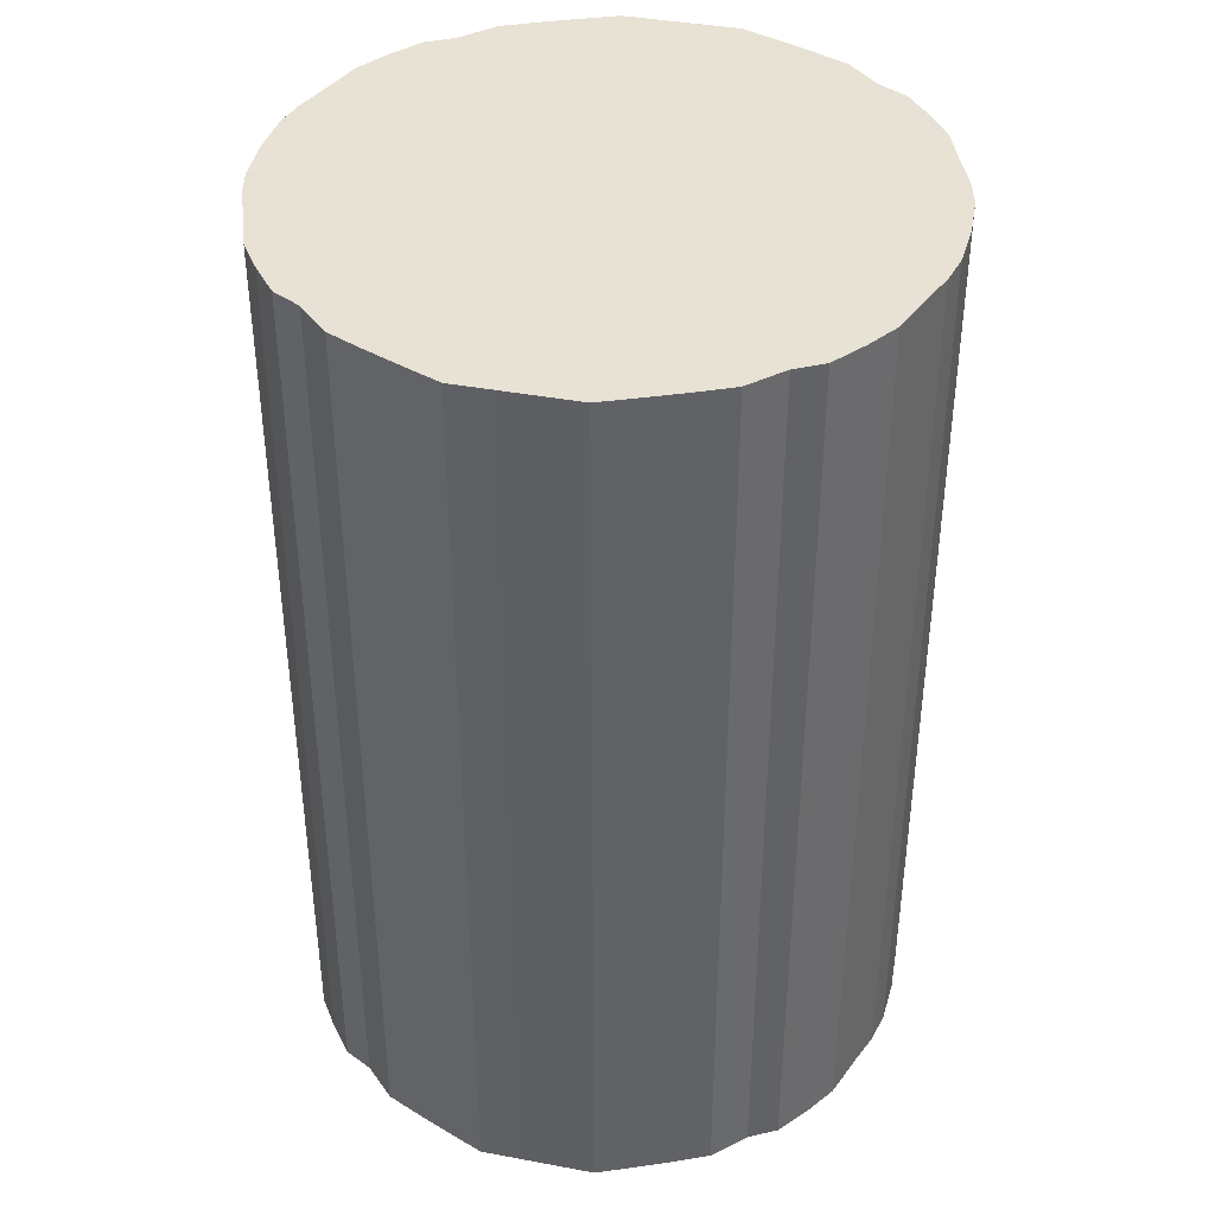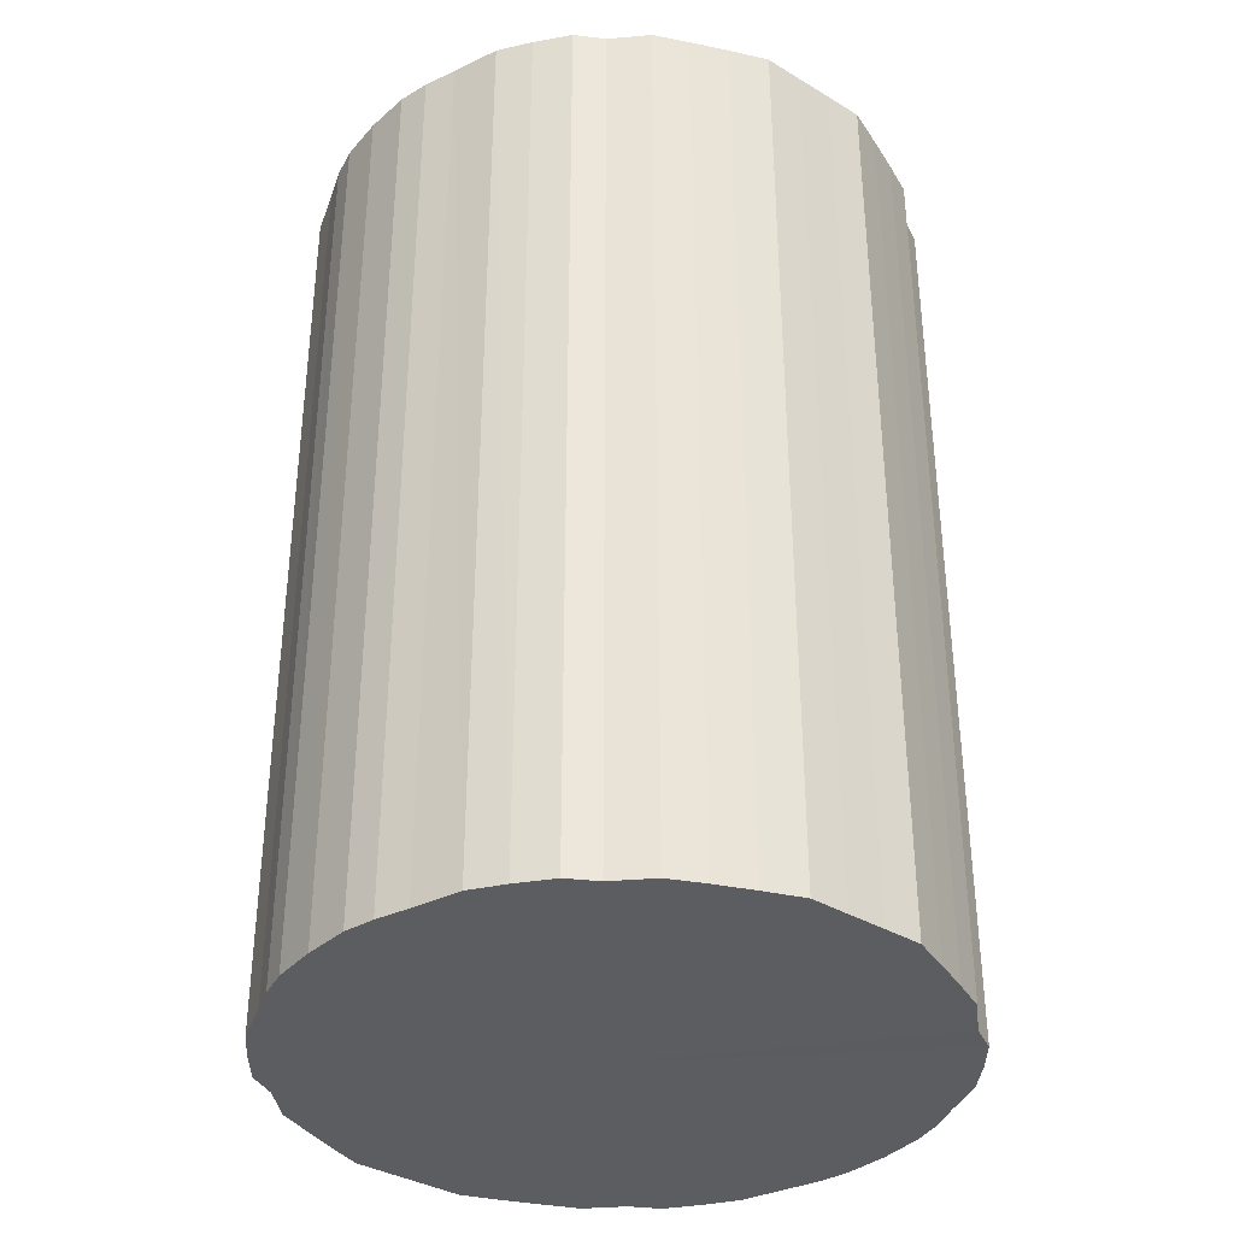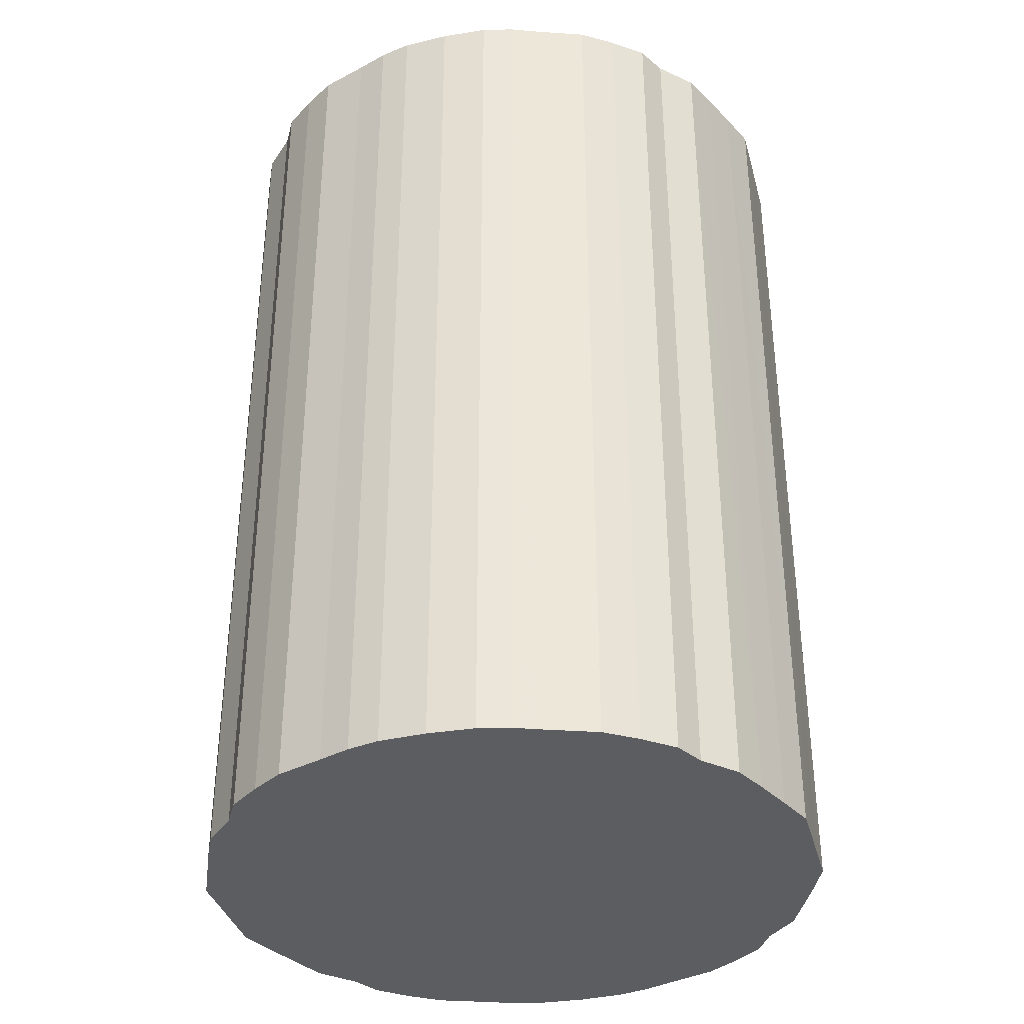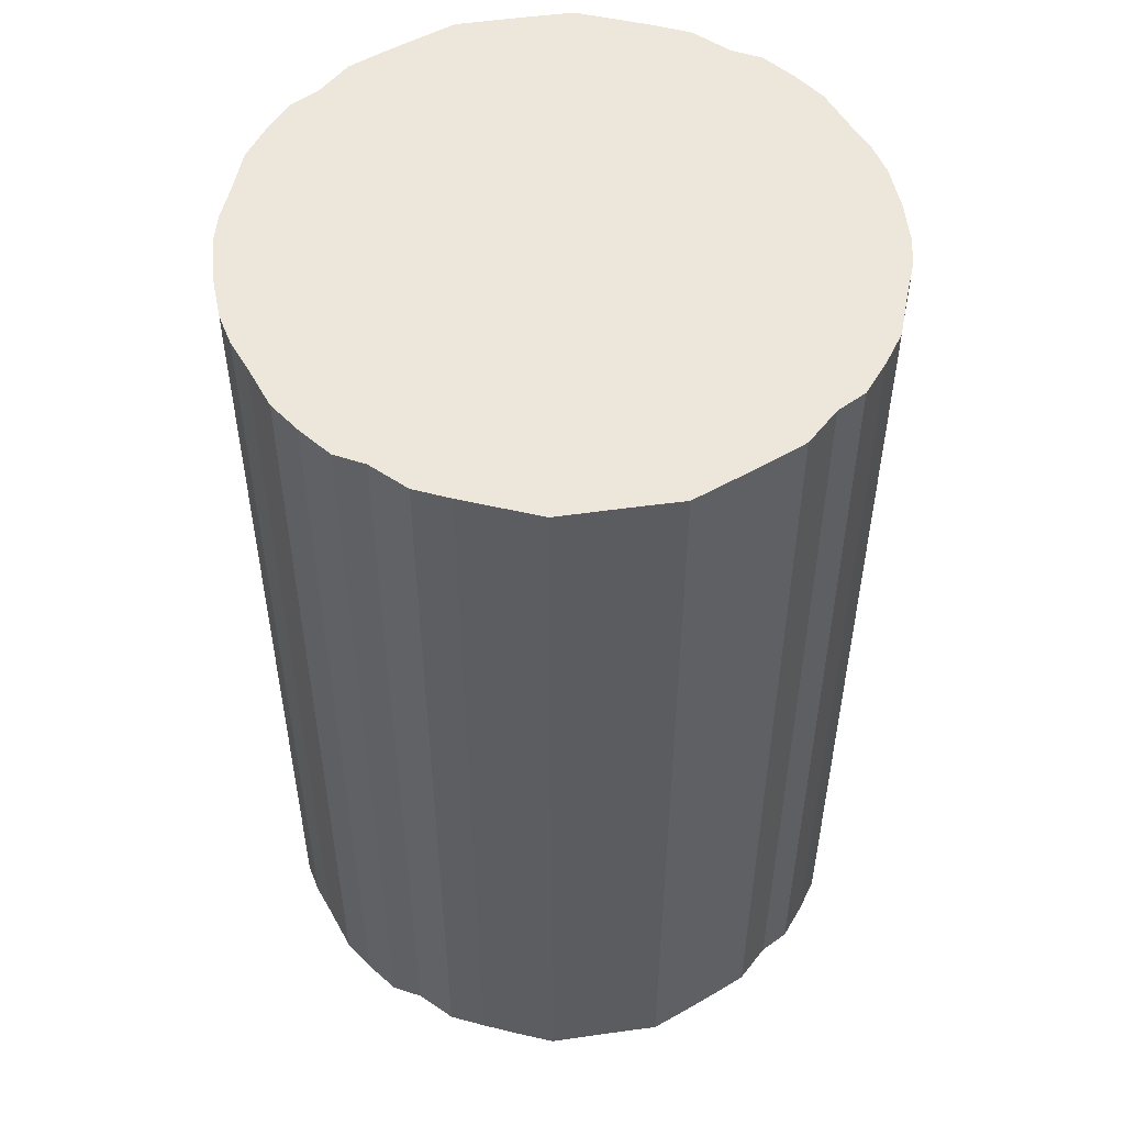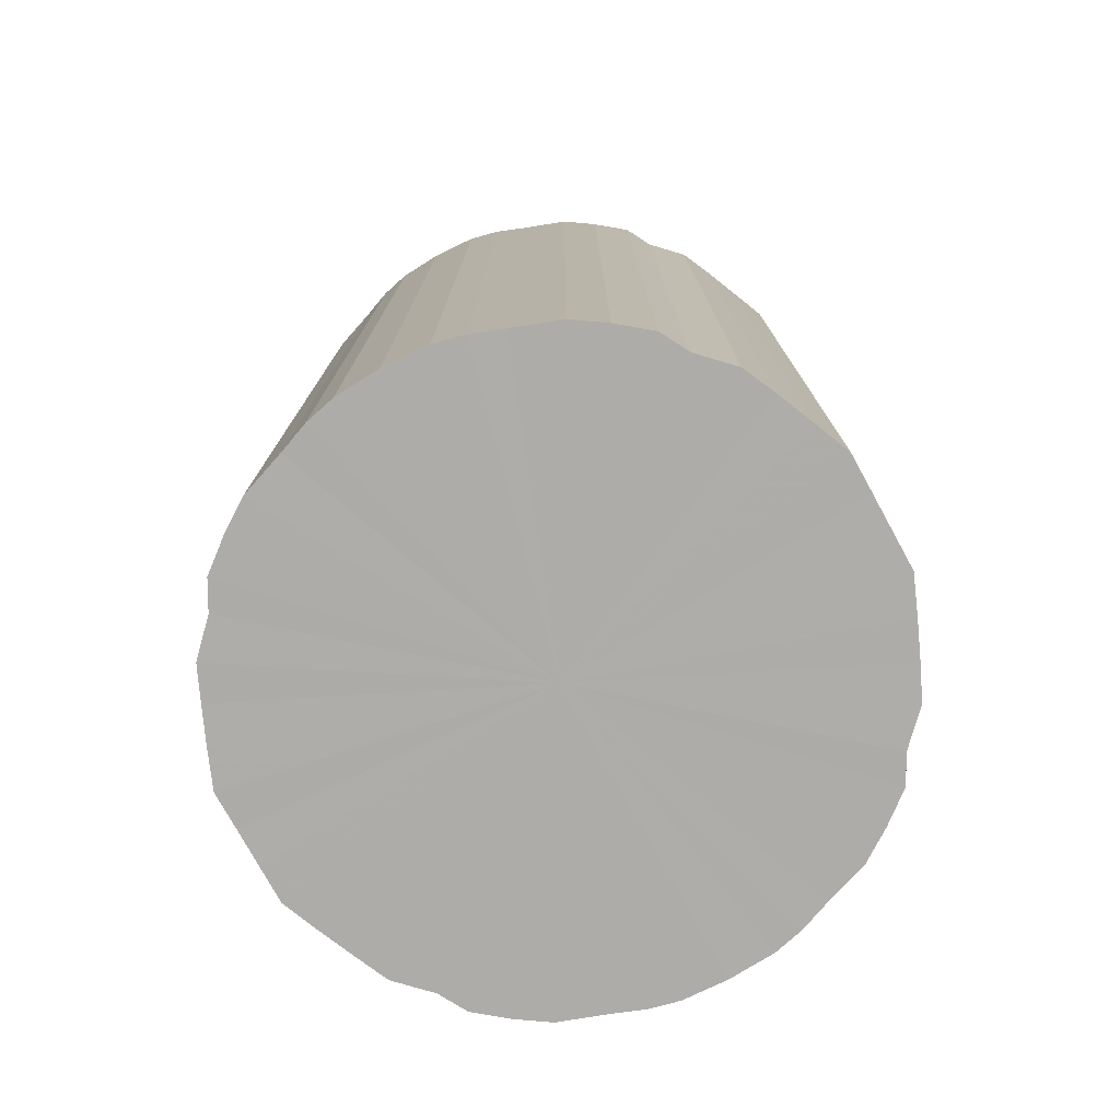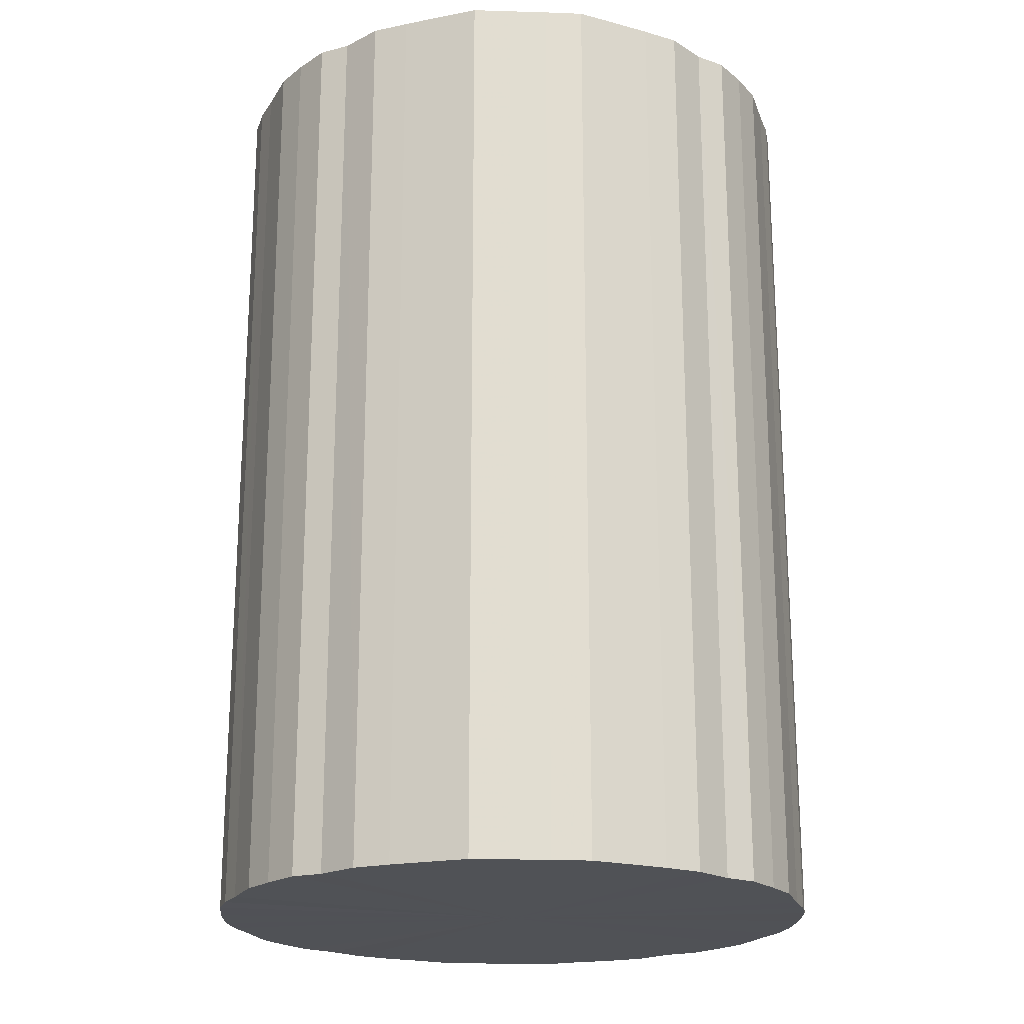
<metadata>
{"format":"obj","ext":"obj","renderer":"f3d","projection":"perspective","resolution":1024,"background":"white","views":[{"elev":39.9,"azim":103.0,"up":"+Y"},{"elev":-35.8,"azim":51.6,"up":"+Y"},{"elev":-35.9,"azim":14.7,"up":"+Y"},{"elev":52.1,"azim":-98.6,"up":"+Y"},{"elev":-76.9,"azim":-151.2,"up":"+Y"},{"elev":-20.7,"azim":86.8,"up":"+Y"}]}
</metadata>
<code>
o 13435
v 2177 1887 7.47
v 2177 1887 7.472
v 2177 1888 7.47
v 2177 1887 7.476
v 2177 1888 7.472
v 2177 1887 7.472
v 2177 1888 7.472
v 2177 1887 7.484
v 2177 1888 7.476
v 2177 1887 7.476
v 2177 1888 7.476
v 2177 1887 7.495
v 2177 1888 7.484
v 2177 1887 7.484
v 2177 1888 7.484
v 2177 1887 7.508
v 2177 1888 7.495
v 2177 1887 7.495
v 2177 1888 7.495
v 2177 1887 7.524
v 2177 1888 7.508
v 2177 1887 7.508
v 2177 1888 7.508
v 2177 1887 7.543
v 2177 1888 7.524
v 2177 1887 7.524
v 2177 1888 7.524
v 2177 1887 7.563
v 2177 1888 7.543
v 2177 1887 7.543
v 2177 1888 7.543
v 2177 1887 7.585
v 2177 1888 7.563
v 2177 1887 7.563
v 2177 1888 7.563
v 2177 1887 7.608
v 2177 1888 7.585
v 2177 1887 7.585
v 2177 1888 7.585
v 2177 1887 7.633
v 2177 1888 7.608
v 2177 1887 7.608
v 2177 1888 7.608
v 2177 1887 7.657
v 2177 1888 7.633
v 2177 1887 7.633
v 2177 1888 7.633
v 2177 1887 7.683
v 2177 1888 7.657
v 2177 1887 7.657
v 2177 1888 7.657
v 2177 1887 7.707
v 2177 1888 7.683
v 2177 1887 7.683
v 2177 1888 7.683
v 2177 1887 7.732
v 2177 1888 7.707
v 2177 1887 7.707
v 2177 1888 7.707
v 2177 1887 7.755
v 2177 1888 7.732
v 2177 1887 7.732
v 2177 1888 7.732
v 2177 1887 7.777
v 2177 1888 7.755
v 2177 1887 7.755
v 2177 1888 7.755
v 2177 1887 7.797
v 2177 1888 7.777
v 2177 1887 7.777
v 2177 1888 7.777
v 2177 1887 7.816
v 2177 1888 7.797
v 2177 1887 7.797
v 2177 1888 7.797
v 2177 1887 7.832
v 2177 1888 7.816
v 2177 1887 7.816
v 2177 1888 7.816
v 2177 1887 7.845
v 2177 1888 7.832
v 2177 1887 7.832
v 2177 1888 7.832
v 2177 1887 7.856
v 2177 1888 7.845
v 2177 1887 7.845
v 2177 1888 7.845
v 2177 1887 7.864
v 2177 1888 7.856
v 2177 1887 7.856
v 2177 1888 7.856
v 2177 1887 7.868
v 2177 1888 7.864
v 2177 1887 7.864
v 2177 1888 7.864
v 2177 1887 7.87
v 2177 1888 7.868
v 2177 1887 7.868
v 2177 1888 7.868
v 2177 1888 7.87
v 2177 1888 7.47
v 2177 1887 7.472
v 2177 1888 7.472
v 2177 1887 7.476
v 2177 1888 7.476
v 2177 1888 7.472
v 2177 1887 7.47
v 2177 1888 7.476
v 2177 1887 7.472
v 2177 1887 7.484
v 2177 1888 7.484
v 2177 1888 7.484
v 2177 1887 7.476
v 2177 1888 7.495
v 2177 1887 7.484
v 2177 1887 7.495
v 2177 1888 7.495
v 2177 1888 7.508
v 2177 1887 7.495
v 2177 1888 7.524
v 2177 1887 7.508
v 2177 1887 7.508
v 2177 1888 7.508
v 2177 1888 7.543
v 2177 1887 7.524
v 2177 1888 7.563
v 2177 1887 7.543
v 2177 1887 7.524
v 2177 1888 7.524
v 2177 1888 7.585
v 2177 1887 7.563
v 2177 1888 7.608
v 2177 1887 7.585
v 2177 1887 7.543
v 2177 1888 7.543
v 2177 1888 7.633
v 2177 1887 7.608
v 2177 1888 7.657
v 2177 1887 7.633
v 2177 1887 7.563
v 2177 1888 7.563
v 2177 1888 7.683
v 2177 1887 7.657
v 2177 1888 7.707
v 2177 1887 7.683
v 2177 1887 7.585
v 2177 1888 7.585
v 2177 1888 7.732
v 2177 1887 7.707
v 2177 1888 7.755
v 2177 1887 7.732
v 2177 1887 7.608
v 2177 1888 7.608
v 2177 1888 7.777
v 2177 1887 7.755
v 2177 1888 7.797
v 2177 1887 7.777
v 2177 1887 7.633
v 2177 1888 7.633
v 2177 1888 7.816
v 2177 1887 7.797
v 2177 1888 7.832
v 2177 1887 7.816
v 2177 1887 7.657
v 2177 1888 7.657
v 2177 1888 7.845
v 2177 1887 7.832
v 2177 1888 7.856
v 2177 1887 7.845
v 2177 1887 7.683
v 2177 1888 7.683
v 2177 1888 7.864
v 2177 1887 7.856
v 2177 1888 7.868
v 2177 1887 7.864
v 2177 1887 7.707
v 2177 1888 7.707
v 2177 1888 7.87
v 2177 1887 7.868
v 2177 1888 7.868
v 2177 1887 7.87
v 2177 1887 7.732
v 2177 1888 7.732
v 2177 1888 7.864
v 2177 1887 7.868
v 2177 1888 7.856
v 2177 1887 7.864
v 2177 1887 7.755
v 2177 1888 7.755
v 2177 1888 7.845
v 2177 1887 7.856
v 2177 1888 7.832
v 2177 1887 7.845
v 2177 1887 7.777
v 2177 1888 7.777
v 2177 1888 7.816
v 2177 1887 7.832
v 2177 1888 7.797
v 2177 1887 7.816
v 2177 1887 7.797
v 2177 1887 7.67
v 2177 1887 7.472
v 2177 1887 7.47
v 2177 1887 7.476
v 2177 1887 7.472
v 2177 1887 7.484
v 2177 1887 7.476
v 2177 1887 7.495
v 2177 1887 7.484
v 2177 1887 7.508
v 2177 1887 7.495
v 2177 1887 7.524
v 2177 1887 7.508
v 2177 1887 7.543
v 2177 1887 7.524
v 2177 1887 7.563
v 2177 1887 7.543
v 2177 1887 7.585
v 2177 1887 7.563
v 2177 1887 7.608
v 2177 1887 7.585
v 2177 1887 7.633
v 2177 1887 7.608
v 2177 1887 7.657
v 2177 1887 7.633
v 2177 1887 7.683
v 2177 1887 7.657
v 2177 1887 7.707
v 2177 1887 7.683
v 2177 1887 7.732
v 2177 1887 7.707
v 2177 1887 7.755
v 2177 1887 7.732
v 2177 1887 7.777
v 2177 1887 7.755
v 2177 1887 7.797
v 2177 1887 7.777
v 2177 1887 7.816
v 2177 1887 7.797
v 2177 1887 7.832
v 2177 1887 7.816
v 2177 1887 7.845
v 2177 1887 7.832
v 2177 1887 7.856
v 2177 1887 7.845
v 2177 1887 7.864
v 2177 1887 7.856
v 2177 1887 7.868
v 2177 1887 7.864
v 2177 1887 7.87
v 2177 1887 7.868
v 2177 1888 7.67
v 2177 1888 7.47
v 2177 1888 7.472
v 2177 1888 7.472
v 2177 1888 7.476
v 2177 1888 7.476
v 2177 1888 7.484
v 2177 1888 7.484
v 2177 1888 7.495
v 2177 1888 7.495
v 2177 1888 7.508
v 2177 1888 7.508
v 2177 1888 7.524
v 2177 1888 7.524
v 2177 1888 7.543
v 2177 1888 7.543
v 2177 1888 7.563
v 2177 1888 7.563
v 2177 1888 7.585
v 2177 1888 7.585
v 2177 1888 7.608
v 2177 1888 7.608
v 2177 1888 7.633
v 2177 1888 7.633
v 2177 1888 7.657
v 2177 1888 7.657
v 2177 1888 7.683
v 2177 1888 7.683
v 2177 1888 7.707
v 2177 1888 7.707
v 2177 1888 7.732
v 2177 1888 7.732
v 2177 1888 7.755
v 2177 1888 7.755
v 2177 1888 7.777
v 2177 1888 7.777
v 2177 1888 7.797
v 2177 1888 7.797
v 2177 1888 7.816
v 2177 1888 7.816
v 2177 1888 7.832
v 2177 1888 7.832
v 2177 1888 7.845
v 2177 1888 7.845
v 2177 1888 7.856
v 2177 1888 7.856
v 2177 1888 7.864
v 2177 1888 7.864
v 2177 1888 7.868
v 2177 1888 7.868
v 2177 1888 7.87
f 1 2 3
f 2 4 5
f 6 1 7
f 4 8 9
f 10 6 11
f 8 12 13
f 14 10 15
f 12 16 17
f 18 14 19
f 16 20 21
f 22 18 23
f 20 24 25
f 26 22 27
f 24 28 29
f 30 26 31
f 28 32 33
f 34 30 35
f 32 36 37
f 38 34 39
f 36 40 41
f 42 38 43
f 40 44 45
f 46 42 47
f 44 48 49
f 50 46 51
f 48 52 53
f 54 50 55
f 52 56 57
f 58 54 59
f 56 60 61
f 62 58 63
f 60 64 65
f 66 62 67
f 64 68 69
f 70 66 71
f 68 72 73
f 74 70 75
f 72 76 77
f 78 74 79
f 76 80 81
f 82 78 83
f 80 84 85
f 86 82 87
f 84 88 89
f 90 86 91
f 88 92 93
f 94 90 95
f 92 96 97
f 98 94 99
f 96 98 100
f 101 102 103
f 103 104 105
f 106 107 101
f 108 109 106
f 105 110 111
f 112 113 108
f 114 115 112
f 111 116 117
f 118 119 114
f 120 121 118
f 117 122 123
f 124 125 120
f 126 127 124
f 123 128 129
f 130 131 126
f 132 133 130
f 129 134 135
f 136 137 132
f 138 139 136
f 135 140 141
f 142 143 138
f 144 145 142
f 141 146 147
f 148 149 144
f 150 151 148
f 147 152 153
f 154 155 150
f 156 157 154
f 153 158 159
f 160 161 156
f 162 163 160
f 159 164 165
f 166 167 162
f 168 169 166
f 165 170 171
f 172 173 168
f 174 175 172
f 171 176 177
f 178 179 174
f 180 181 178
f 177 182 183
f 184 185 180
f 186 187 184
f 183 188 189
f 190 191 186
f 192 193 190
f 189 194 195
f 196 197 192
f 198 199 196
f 195 200 198
f 201 202 203
f 201 204 202
f 201 203 205
f 201 206 204
f 201 205 207
f 201 208 206
f 201 207 209
f 201 210 208
f 201 209 211
f 201 212 210
f 201 211 213
f 201 214 212
f 201 213 215
f 201 216 214
f 201 215 217
f 201 218 216
f 201 217 219
f 201 220 218
f 201 219 221
f 201 222 220
f 201 221 223
f 201 224 222
f 201 223 225
f 201 226 224
f 201 225 227
f 201 228 226
f 201 227 229
f 201 230 228
f 201 229 231
f 201 232 230
f 201 231 233
f 201 234 232
f 201 233 235
f 201 236 234
f 201 235 237
f 201 238 236
f 201 237 239
f 201 240 238
f 201 239 241
f 201 242 240
f 201 241 243
f 201 244 242
f 201 243 245
f 201 246 244
f 201 245 247
f 201 248 246
f 201 247 249
f 201 250 248
f 201 249 251
f 201 251 250
f 252 253 254
f 252 255 253
f 252 254 256
f 252 257 255
f 252 256 258
f 252 259 257
f 252 258 260
f 252 261 259
f 252 260 262
f 252 263 261
f 252 262 264
f 252 265 263
f 252 264 266
f 252 267 265
f 252 266 268
f 252 269 267
f 252 268 270
f 252 271 269
f 252 270 272
f 252 273 271
f 252 272 274
f 252 275 273
f 252 274 276
f 252 277 275
f 252 276 278
f 252 279 277
f 252 278 280
f 252 281 279
f 252 280 282
f 252 283 281
f 252 282 284
f 252 285 283
f 252 284 286
f 252 287 285
f 252 286 288
f 252 289 287
f 252 288 290
f 252 291 289
f 252 290 292
f 252 293 291
f 252 292 294
f 252 295 293
f 252 294 296
f 252 297 295
f 252 296 298
f 252 299 297
f 252 298 300
f 252 301 299
f 252 300 302
f 252 302 301

</code>
